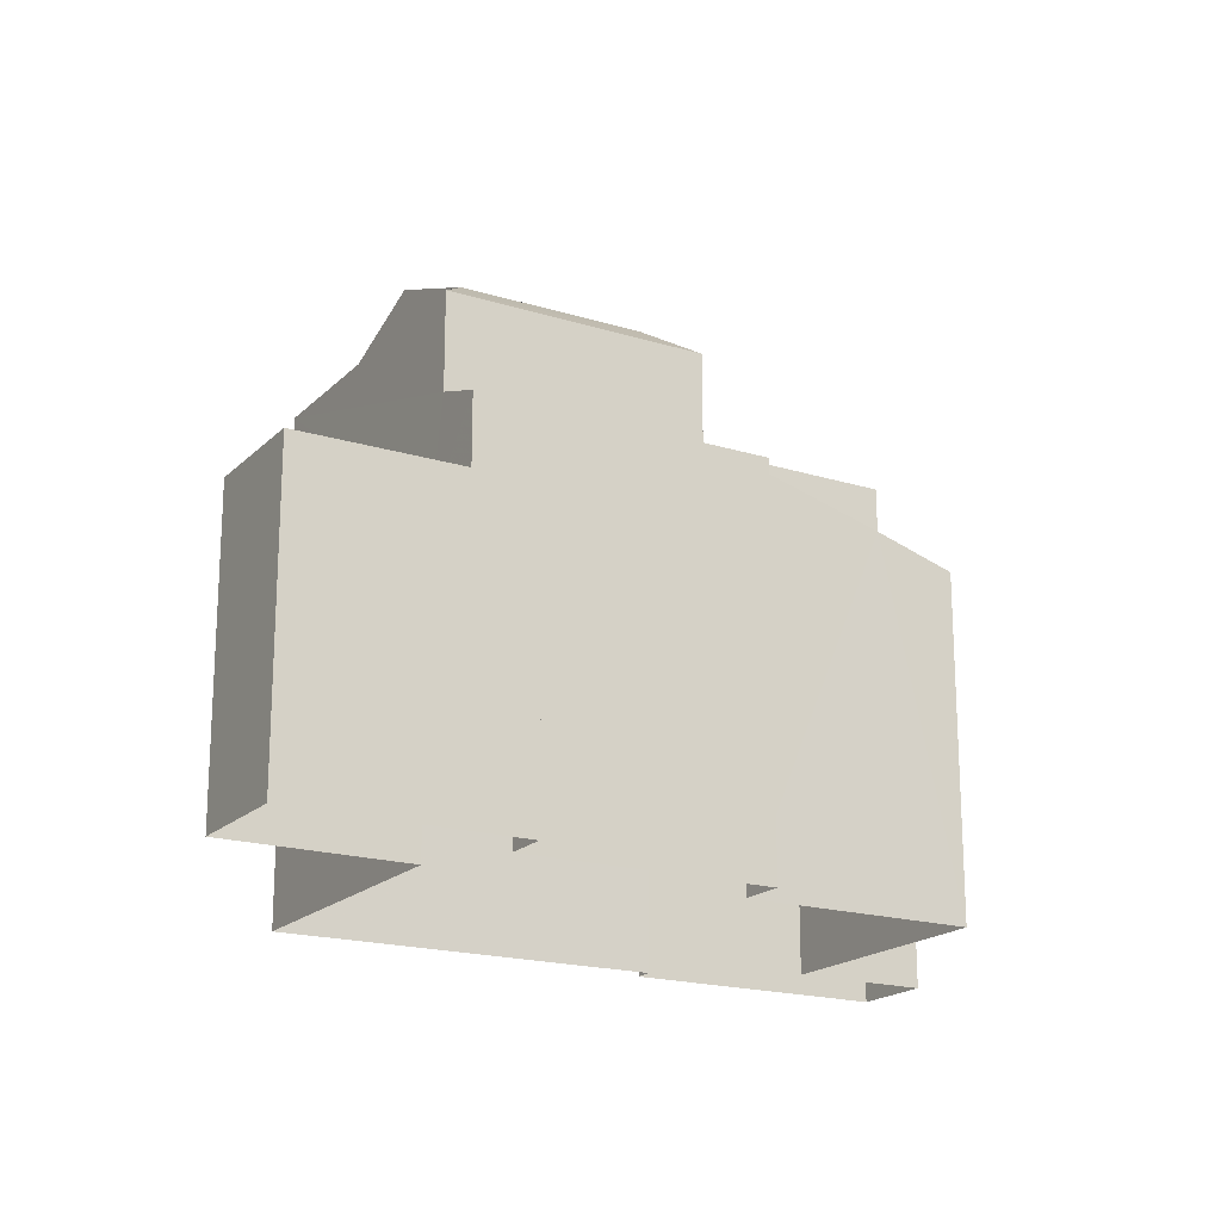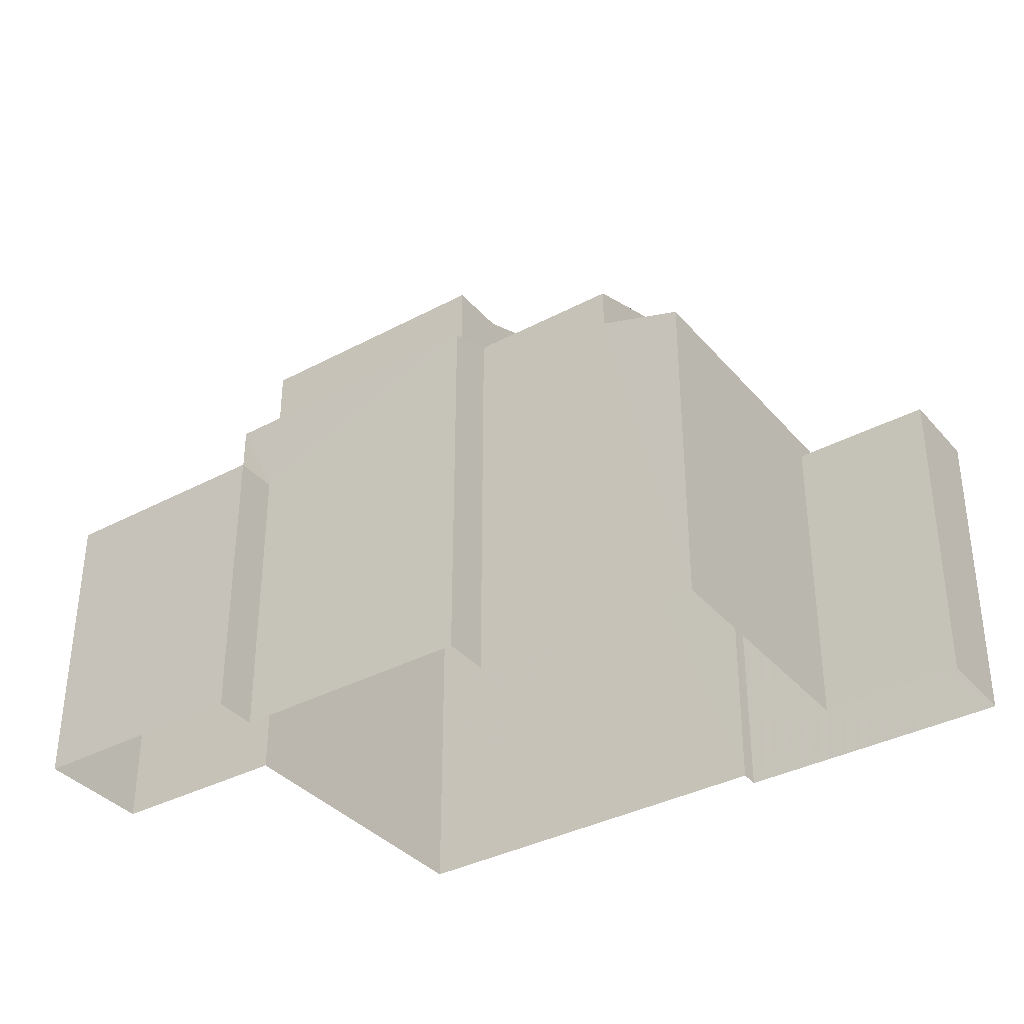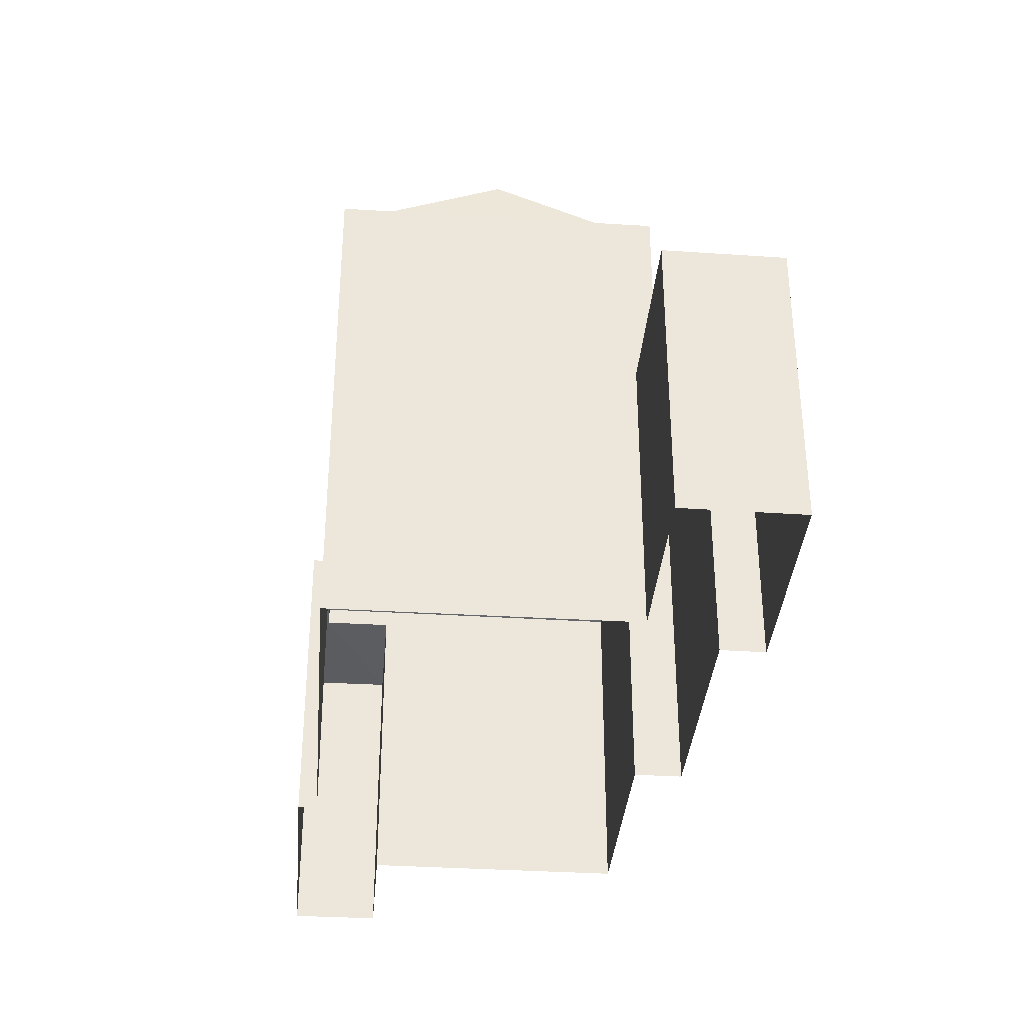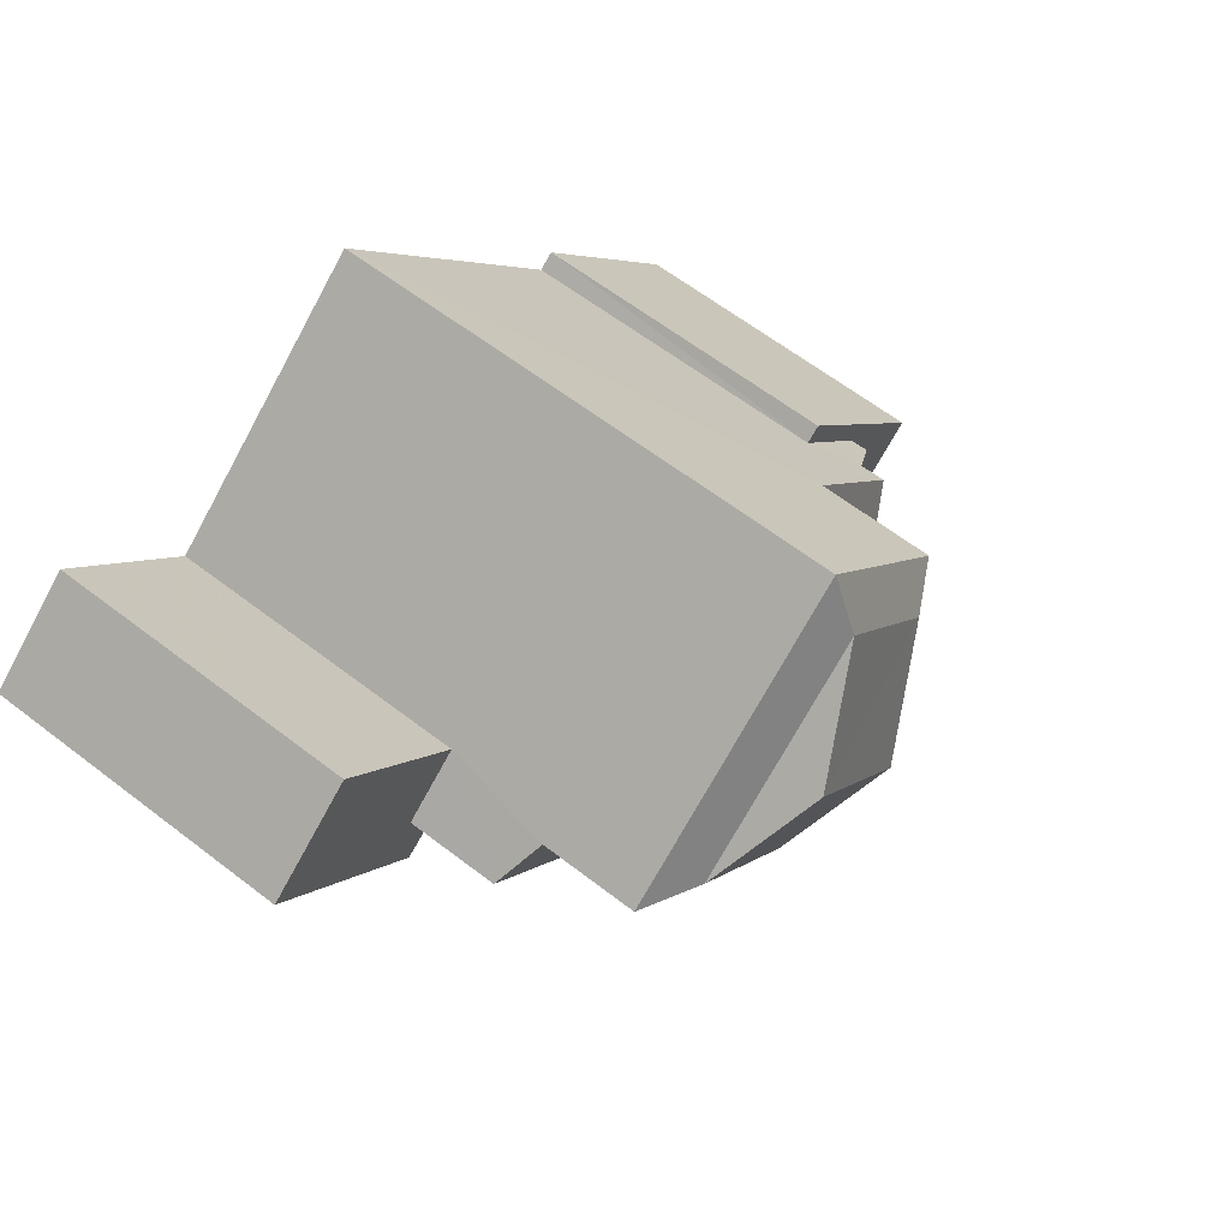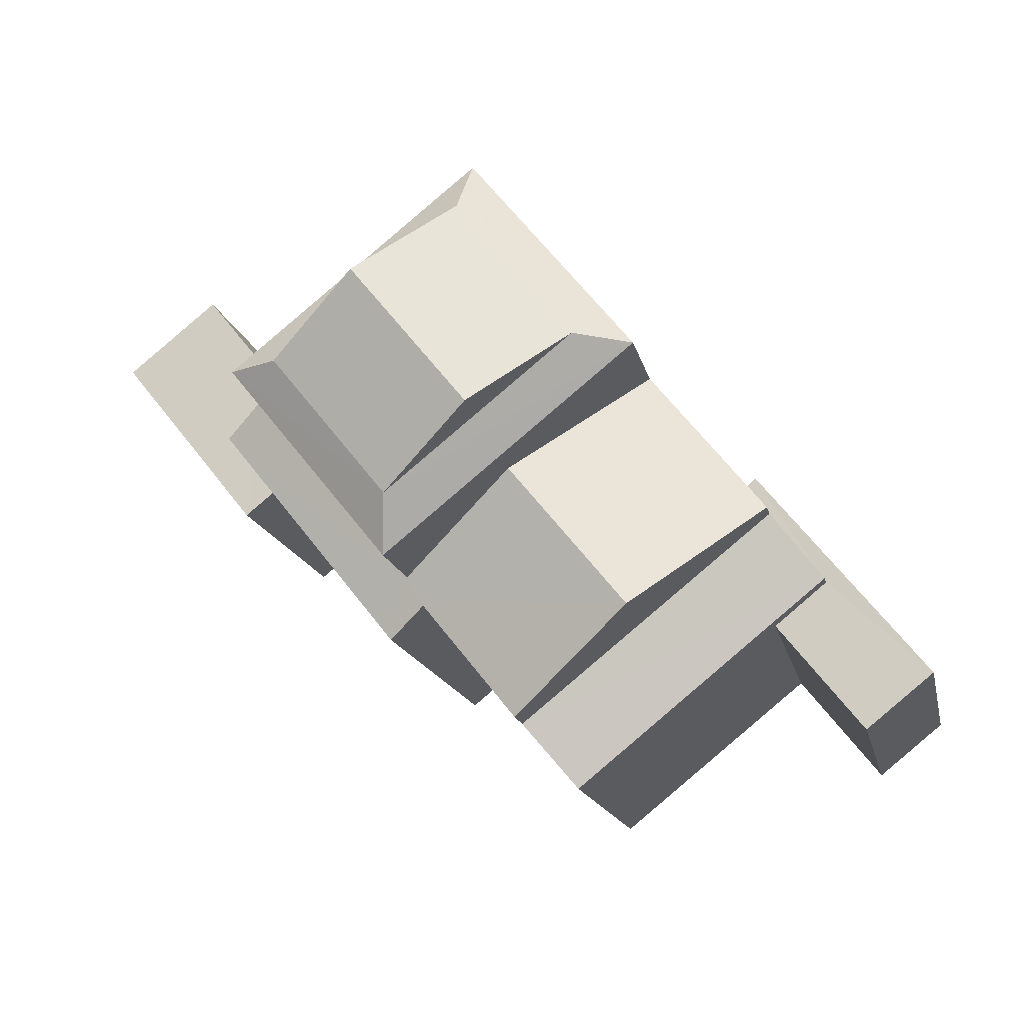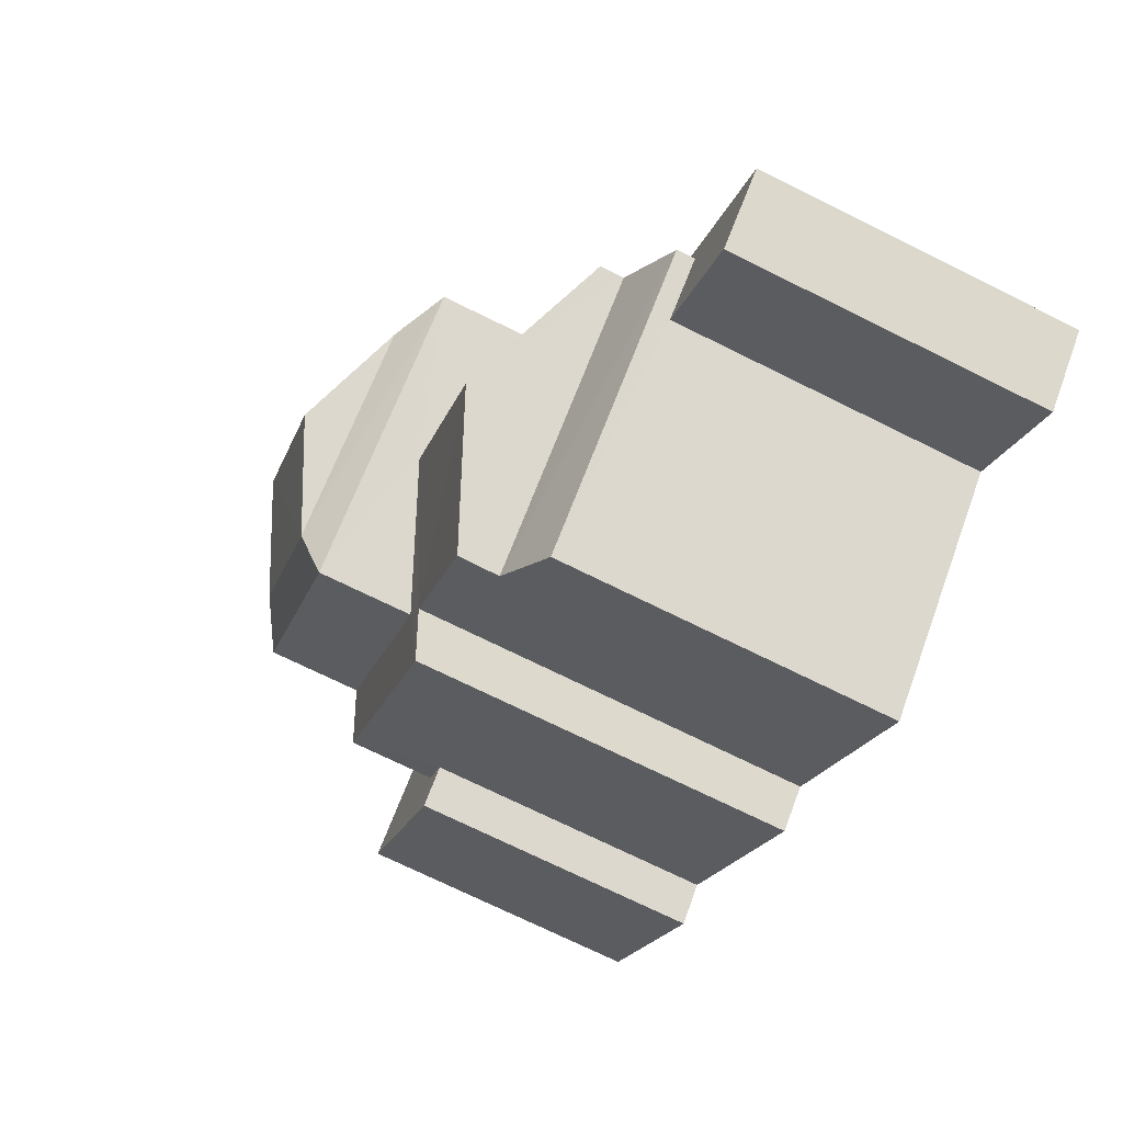
<metadata>
{"format":"obj","ext":"obj","renderer":"f3d","projection":"perspective","resolution":1024,"background":"white","views":[{"elev":-18.8,"azim":-81.4,"up":"+Z"},{"elev":-36.1,"azim":-16.2,"up":"+Z"},{"elev":-35.3,"azim":-145.9,"up":"+Z"},{"elev":62.3,"azim":-52.0,"up":"+Y"},{"elev":-15.3,"azim":12.0,"up":"+Y"},{"elev":-74.0,"azim":63.8,"up":"+Y"}]}
</metadata>
<code>
v -3.157e+05 4.017e+04 4.748
v -3.157e+05 4.017e+04 4.749
v -3.157e+05 4.017e+04 4.751
v -3.157e+05 4.017e+04 4.747
v -3.157e+05 4.017e+04 4.746
v -3.157e+05 4.017e+04 4.752
v -3.157e+05 4.017e+04 4.754
v -3.157e+05 4.017e+04 4.749
v -3.157e+05 4.017e+04 4.754
v -3.157e+05 4.018e+04 4.757
v -3.157e+05 4.018e+04 4.754
v -3.157e+05 4.018e+04 4.756
v -3.157e+05 4.017e+04 4.749
v -3.157e+05 4.018e+04 4.753
v -3.157e+05 4.017e+04 13.87
v -3.157e+05 4.017e+04 15.09
v -3.157e+05 4.017e+04 13.88
v -3.157e+05 4.017e+04 15.1
v -3.157e+05 4.017e+04 13.92
v -3.157e+05 4.017e+04 13.5
v -3.157e+05 4.018e+04 13.5
v -3.157e+05 4.018e+04 13.93
v -3.157e+05 4.018e+04 16.08
v -3.157e+05 4.017e+04 16.08
v -3.157e+05 4.017e+04 16.74
v -3.157e+05 4.018e+04 16.74
v -3.157e+05 4.017e+04 12.93
v -3.157e+05 4.017e+04 12.36
v -3.157e+05 4.017e+04 12.36
v -3.157e+05 4.017e+04 12.93
v -3.157e+05 4.017e+04 11.95
v -3.157e+05 4.017e+04 11.95
v -3.157e+05 4.017e+04 11.95
v -3.157e+05 4.017e+04 11.95
v -3.157e+05 4.017e+04 11.95
v -3.157e+05 4.017e+04 11.95
v -3.157e+05 4.018e+04 16.08
v -3.157e+05 4.018e+04 16.74
v -3.157e+05 4.017e+04 13.5
v -3.157e+05 4.018e+04 13.5
v -3.157e+05 4.018e+04 16.07
v -3.157e+05 4.018e+04 16.73
v -3.157e+05 4.018e+04 11.48
v -3.157e+05 4.018e+04 11.48
v -3.157e+05 4.018e+04 11.48
v -3.157e+05 4.018e+04 11.48
v -3.157e+05 4.017e+04 11.48
v -3.157e+05 4.017e+04 11.48
v -3.157e+05 4.018e+04 17.78
v -3.157e+05 4.017e+04 17.78
f 1 2 3
f 4 1 5
f 6 7 3
f 8 5 1
f 9 10 7
f 11 10 12
f 13 8 1
f 3 14 13
f 3 11 14
f 3 13 1
f 7 11 3
f 7 10 11
f 15 16 17
f 16 18 17
f 17 19 20
f 20 19 21
f 21 19 22
f 17 18 19
f 23 24 25
f 26 23 25
f 27 28 29
f 30 27 29
f 31 32 33
f 33 32 34
f 31 35 32
f 34 32 36
f 37 23 26
f 38 37 26
f 18 16 39
f 40 18 39
f 25 41 42
f 25 24 41
f 43 44 45
f 44 46 45
f 45 47 48
f 45 46 47
f 49 25 50
f 49 26 25
f 42 37 38
f 42 41 37
f 42 38 49
f 50 42 49
f 11 43 14
f 21 43 45
f 14 43 37
f 37 22 23
f 21 22 43
f 43 22 37
f 35 31 8
f 13 35 8
f 50 25 42
f 2 36 28
f 28 36 29
f 2 1 36
f 29 36 32
f 20 6 3
f 17 20 3
f 24 18 41
f 41 18 40
f 19 18 24
f 34 4 5
f 33 34 5
f 49 38 26
f 15 17 27
f 17 3 27
f 27 2 28
f 27 3 2
f 31 5 8
f 31 33 5
f 7 6 48
f 6 20 48
f 48 21 45
f 48 20 21
f 46 10 9
f 47 46 9
f 35 13 40
f 32 35 30
f 29 32 30
f 13 14 40
f 40 14 37
f 40 37 41
f 39 30 35
f 39 35 40
f 11 12 44
f 43 11 44
f 19 24 23
f 22 19 23
f 7 47 9
f 7 48 47
f 36 4 34
f 36 1 4
f 46 12 10
f 46 44 12
f 39 16 30
f 16 15 27
f 30 16 27

</code>
